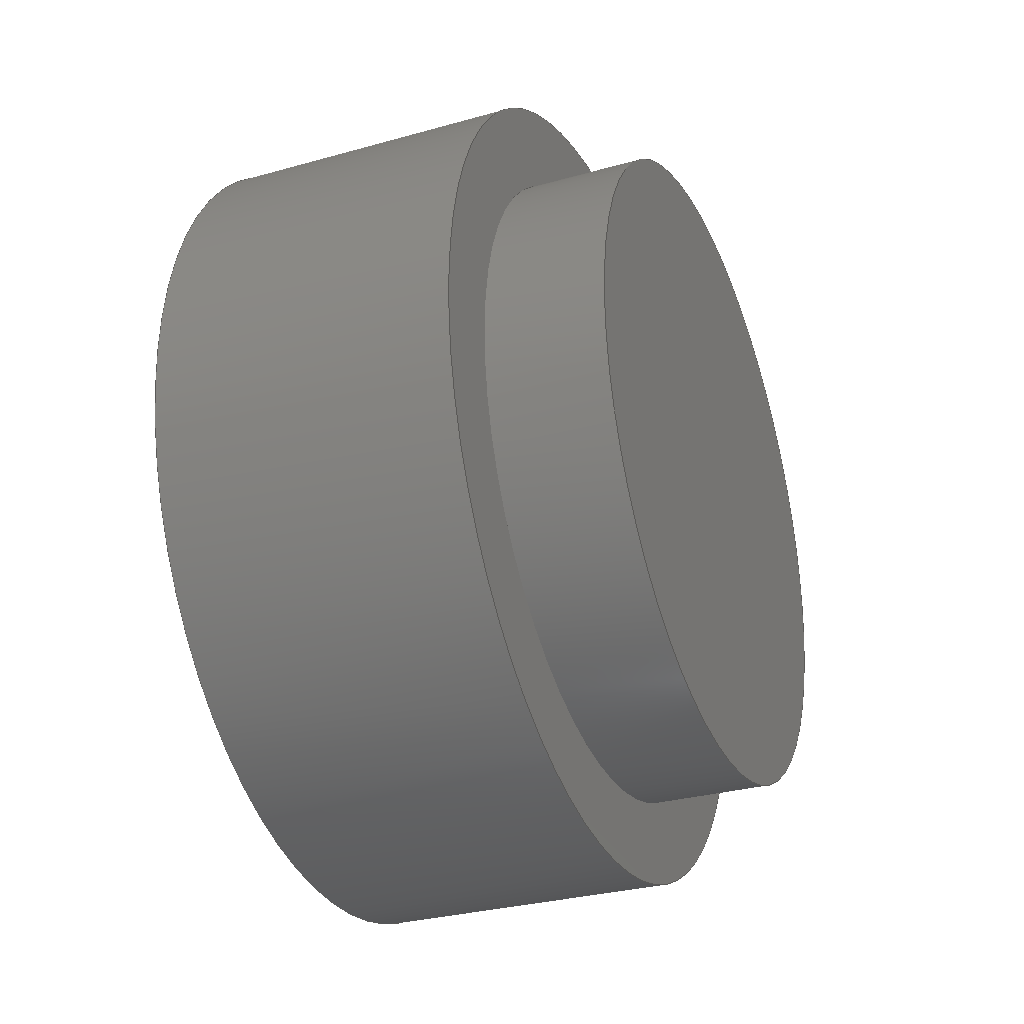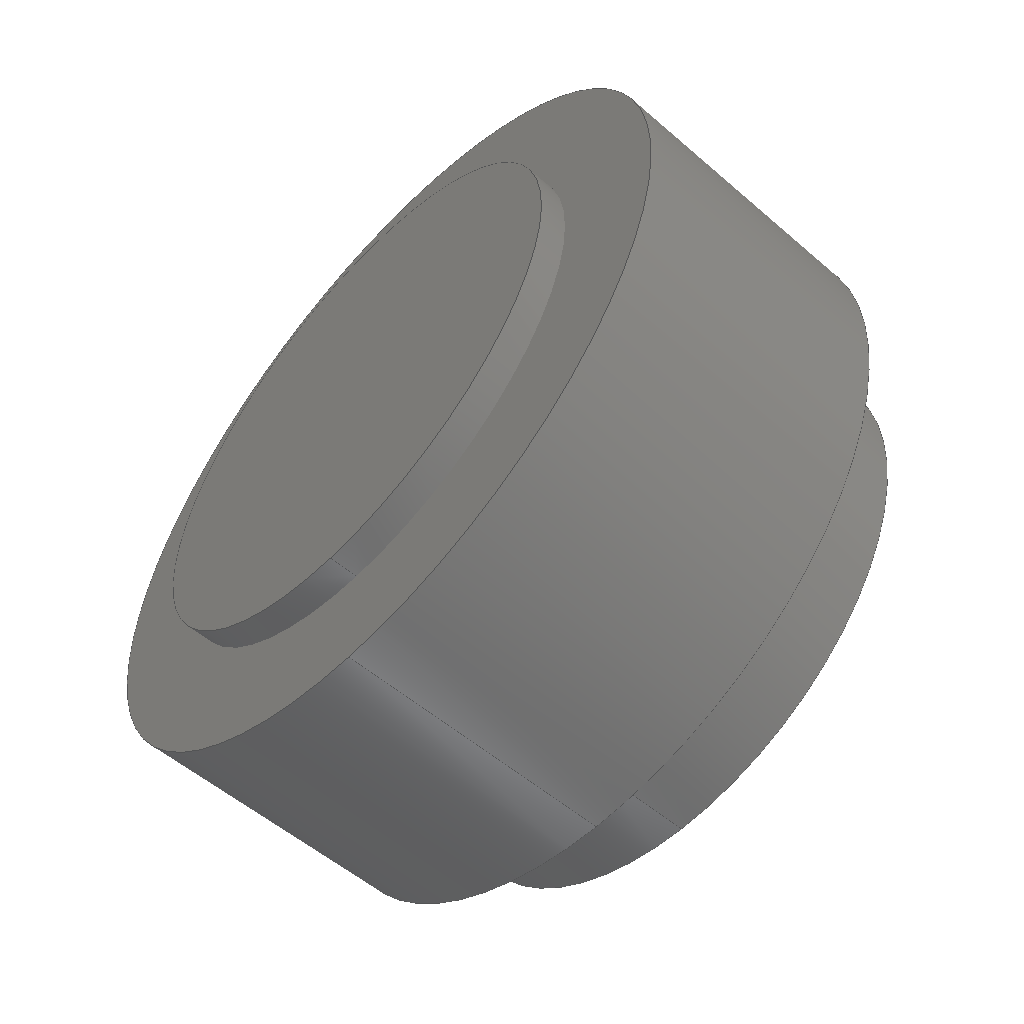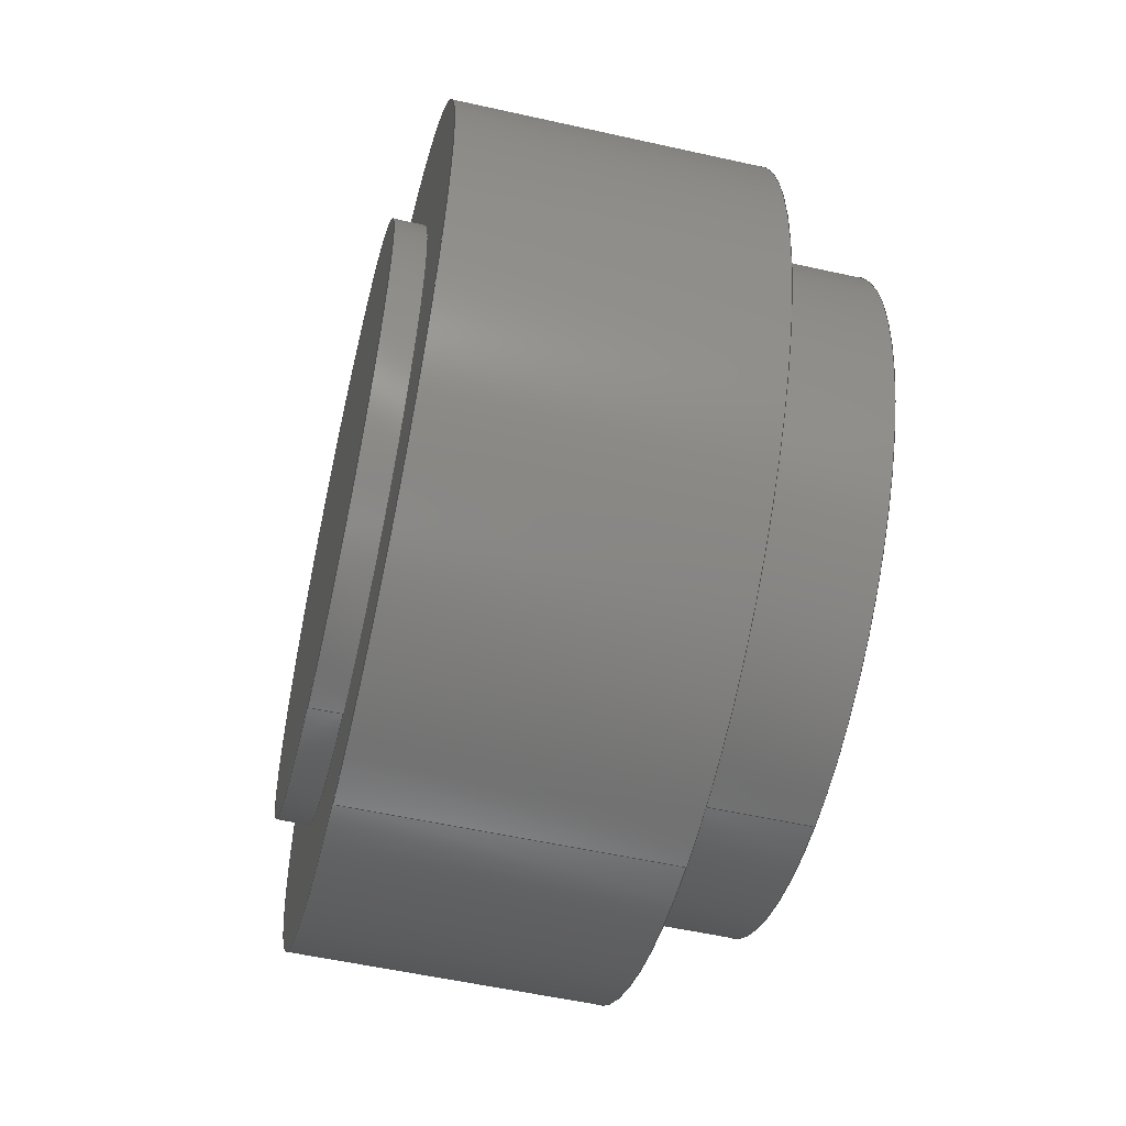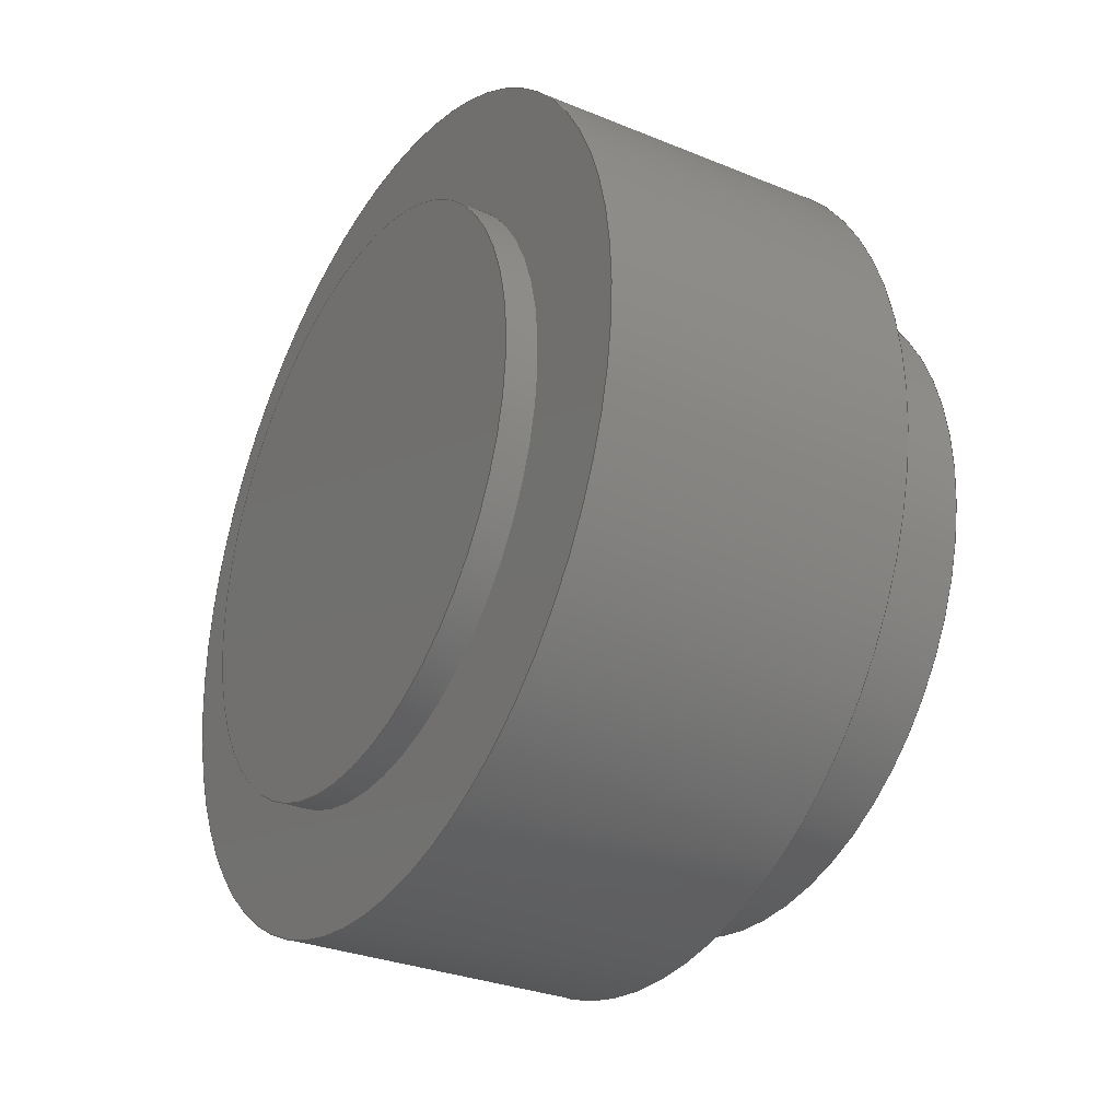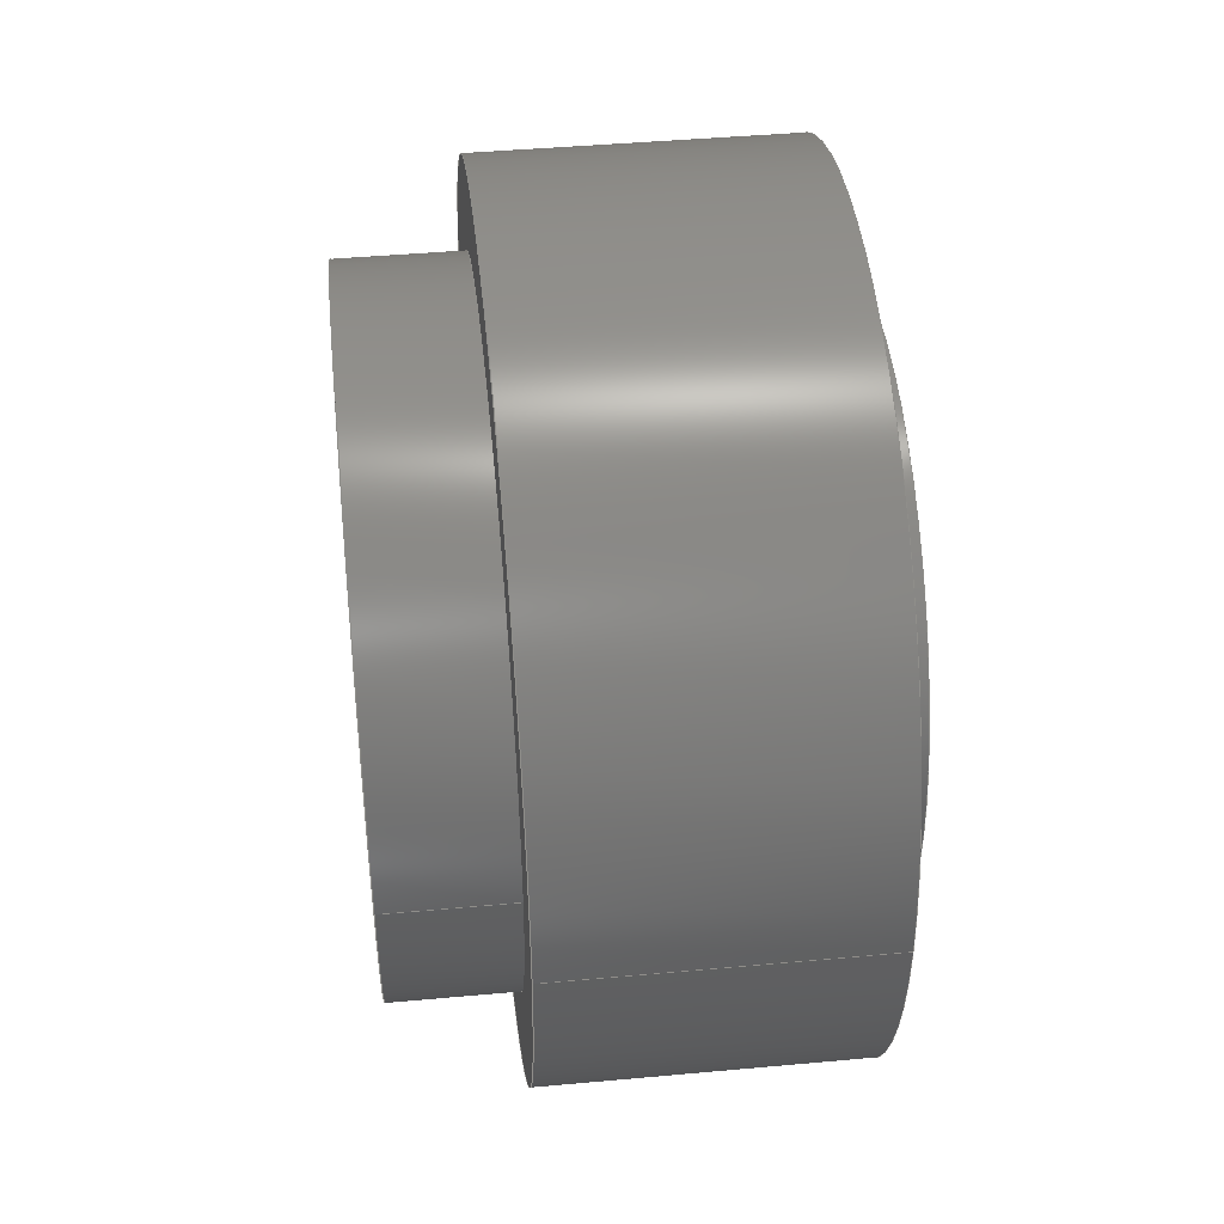
<metadata>
{"format":"step","ext":"step","renderer":"f3d","projection":"perspective","resolution":1024,"background":"white","views":[{"elev":-30.2,"azim":-157.7,"up":"+Z"},{"elev":-55.0,"azim":137.7,"up":"+Y"},{"elev":-55.0,"azim":166.7,"up":"+Y"},{"elev":-30.3,"azim":149.3,"up":"+Z"},{"elev":43.7,"azim":-6.1,"up":"+Z"}]}
</metadata>
<code>
ISO-10303-21;
DATA;
#1=MECHANICAL_DESIGN_GEOMETRIC_PRESENTATION_REPRESENTATION('',(#4),#213);
#2=SHAPE_REPRESENTATION_RELATIONSHIP('SRR','None',#220,#3);
#3=ADVANCED_BREP_SHAPE_REPRESENTATION('',(#5),#212);
#4=STYLED_ITEM('',(#229),#5);
#5=MANIFOLD_SOLID_BREP('Solid1',#103);
#6=FACE_BOUND('',#22,.T.);
#7=FACE_BOUND('',#25,.T.);
#8=PLANE('',#126);
#9=PLANE('',#129);
#10=PLANE('',#137);
#11=PLANE('',#139);
#12=FACE_OUTER_BOUND('',#19,.T.);
#13=FACE_OUTER_BOUND('',#20,.T.);
#14=FACE_OUTER_BOUND('',#21,.T.);
#15=FACE_OUTER_BOUND('',#23,.T.);
#16=FACE_OUTER_BOUND('',#24,.T.);
#17=FACE_OUTER_BOUND('',#26,.T.);
#18=FACE_OUTER_BOUND('',#27,.T.);
#19=EDGE_LOOP('',(#67,#68,#69,#70));
#20=EDGE_LOOP('',(#71,#72));
#21=EDGE_LOOP('',(#73,#74));
#22=EDGE_LOOP('',(#75,#76));
#23=EDGE_LOOP('',(#77,#78,#79,#80,#81,#82));
#24=EDGE_LOOP('',(#83,#84));
#25=EDGE_LOOP('',(#85));
#26=EDGE_LOOP('',(#86,#87,#88,#89,#90,#91));
#27=EDGE_LOOP('',(#92));
#28=LINE('',#184,#31);
#29=LINE('',#205,#32);
#30=LINE('',#208,#33);
#31=VECTOR('',#146,28);
#32=VECTOR('',#171,39.5);
#33=VECTOR('',#176,31.5);
#34=CIRCLE('',#124,28);
#35=CIRCLE('',#125,28);
#36=CIRCLE('',#127,31.5);
#37=CIRCLE('',#128,31.5);
#38=CIRCLE('',#130,39.5);
#39=CIRCLE('',#131,39.5);
#40=CIRCLE('',#132,31.5);
#41=CIRCLE('',#133,31.5);
#42=CIRCLE('',#135,39.5);
#43=CIRCLE('',#136,39.5);
#44=VERTEX_POINT('',#181);
#45=VERTEX_POINT('',#183);
#46=VERTEX_POINT('',#187);
#47=VERTEX_POINT('',#188);
#48=VERTEX_POINT('',#192);
#49=VERTEX_POINT('',#193);
#50=VERTEX_POINT('',#196);
#51=VERTEX_POINT('',#197);
#52=VERTEX_POINT('',#201);
#53=VERTEX_POINT('',#202);
#54=EDGE_CURVE('',#44,#44,#34,.T.);
#55=EDGE_CURVE('',#44,#45,#28,.T.);
#56=EDGE_CURVE('',#45,#45,#35,.T.);
#57=EDGE_CURVE('',#46,#47,#36,.T.);
#58=EDGE_CURVE('',#47,#46,#37,.T.);
#59=EDGE_CURVE('',#48,#49,#38,.T.);
#60=EDGE_CURVE('',#49,#48,#39,.T.);
#61=EDGE_CURVE('',#50,#51,#40,.T.);
#62=EDGE_CURVE('',#51,#50,#41,.T.);
#63=EDGE_CURVE('',#52,#53,#42,.T.);
#64=EDGE_CURVE('',#53,#52,#43,.T.);
#65=EDGE_CURVE('',#53,#49,#29,.T.);
#66=EDGE_CURVE('',#47,#51,#30,.T.);
#67=ORIENTED_EDGE('',*,*,#54,.T.);
#68=ORIENTED_EDGE('',*,*,#55,.T.);
#69=ORIENTED_EDGE('',*,*,#56,.F.);
#70=ORIENTED_EDGE('',*,*,#55,.F.);
#71=ORIENTED_EDGE('',*,*,#57,.T.);
#72=ORIENTED_EDGE('',*,*,#58,.T.);
#73=ORIENTED_EDGE('',*,*,#59,.F.);
#74=ORIENTED_EDGE('',*,*,#60,.F.);
#75=ORIENTED_EDGE('',*,*,#61,.T.);
#76=ORIENTED_EDGE('',*,*,#62,.T.);
#77=ORIENTED_EDGE('',*,*,#63,.F.);
#78=ORIENTED_EDGE('',*,*,#64,.F.);
#79=ORIENTED_EDGE('',*,*,#65,.T.);
#80=ORIENTED_EDGE('',*,*,#60,.T.);
#81=ORIENTED_EDGE('',*,*,#59,.T.);
#82=ORIENTED_EDGE('',*,*,#65,.F.);
#83=ORIENTED_EDGE('',*,*,#63,.T.);
#84=ORIENTED_EDGE('',*,*,#64,.T.);
#85=ORIENTED_EDGE('',*,*,#56,.T.);
#86=ORIENTED_EDGE('',*,*,#57,.F.);
#87=ORIENTED_EDGE('',*,*,#58,.F.);
#88=ORIENTED_EDGE('',*,*,#66,.T.);
#89=ORIENTED_EDGE('',*,*,#61,.F.);
#90=ORIENTED_EDGE('',*,*,#62,.F.);
#91=ORIENTED_EDGE('',*,*,#66,.F.);
#92=ORIENTED_EDGE('',*,*,#54,.F.);
#93=CYLINDRICAL_SURFACE('',#123,28);
#94=CYLINDRICAL_SURFACE('',#134,39.5);
#95=CYLINDRICAL_SURFACE('',#138,31.5);
#96=ADVANCED_FACE('',(#12),#93,.T.);
#97=ADVANCED_FACE('',(#13),#8,.F.);
#98=ADVANCED_FACE('',(#14,#6),#9,.F.);
#99=ADVANCED_FACE('',(#15),#94,.T.);
#100=ADVANCED_FACE('',(#16,#7),#10,.T.);
#101=ADVANCED_FACE('',(#17),#95,.T.);
#102=ADVANCED_FACE('',(#18),#11,.T.);
#103=CLOSED_SHELL('',(#96,#97,#98,#99,#100,#101,#102));
#104=DERIVED_UNIT_ELEMENT(#106,1);
#105=DERIVED_UNIT_ELEMENT(#215,3);
#106=(
MASS_UNIT()
NAMED_UNIT(*)
SI_UNIT($,.GRAM.)
);
#107=DERIVED_UNIT((#104,#105));
#108=MEASURE_REPRESENTATION_ITEM('density measure',
POSITIVE_RATIO_MEASURE(1),#107);
#109=PROPERTY_DEFINITION_REPRESENTATION(#114,#111);
#110=PROPERTY_DEFINITION_REPRESENTATION(#115,#112);
#111=REPRESENTATION('material name',(#113),#212);
#112=REPRESENTATION('density',(#108),#212);
#113=DESCRIPTIVE_REPRESENTATION_ITEM('Generic','Generic');
#114=PROPERTY_DEFINITION('material property','material name',#222);
#115=PROPERTY_DEFINITION('material property','density of part',#222);
#116=DATE_TIME_ROLE('creation_date');
#117=APPLIED_DATE_AND_TIME_ASSIGNMENT(#118,#116,(#222));
#118=DATE_AND_TIME(#119,#120);
#119=CALENDAR_DATE(2021,12,1);
#120=LOCAL_TIME(2,55,10,#121);
#121=COORDINATED_UNIVERSAL_TIME_OFFSET(0,0,.BEHIND.);
#122=AXIS2_PLACEMENT_3D('placement',#179,#140,#141);
#123=AXIS2_PLACEMENT_3D('',#180,#142,#143);
#124=AXIS2_PLACEMENT_3D('',#182,#144,#145);
#125=AXIS2_PLACEMENT_3D('',#185,#147,#148);
#126=AXIS2_PLACEMENT_3D('',#186,#149,#150);
#127=AXIS2_PLACEMENT_3D('',#189,#151,#152);
#128=AXIS2_PLACEMENT_3D('',#190,#153,#154);
#129=AXIS2_PLACEMENT_3D('',#191,#155,#156);
#130=AXIS2_PLACEMENT_3D('',#194,#157,#158);
#131=AXIS2_PLACEMENT_3D('',#195,#159,#160);
#132=AXIS2_PLACEMENT_3D('',#198,#161,#162);
#133=AXIS2_PLACEMENT_3D('',#199,#163,#164);
#134=AXIS2_PLACEMENT_3D('',#200,#165,#166);
#135=AXIS2_PLACEMENT_3D('',#203,#167,#168);
#136=AXIS2_PLACEMENT_3D('',#204,#169,#170);
#137=AXIS2_PLACEMENT_3D('',#206,#172,#173);
#138=AXIS2_PLACEMENT_3D('',#207,#174,#175);
#139=AXIS2_PLACEMENT_3D('',#209,#177,#178);
#140=DIRECTION('axis',(0,0,1));
#141=DIRECTION('refdir',(1,0,0));
#142=DIRECTION('center_axis',(1,0,0));
#143=DIRECTION('ref_axis',(0,1,0));
#144=DIRECTION('center_axis',(-1,0,0));
#145=DIRECTION('ref_axis',(0,1,0));
#146=DIRECTION('',(-1,0,0));
#147=DIRECTION('center_axis',(-1,0,0));
#148=DIRECTION('ref_axis',(0,1,0));
#149=DIRECTION('center_axis',(1,0,0));
#150=DIRECTION('ref_axis',(0,0,-1));
#151=DIRECTION('center_axis',(-1,0,0));
#152=DIRECTION('ref_axis',(0,1,0));
#153=DIRECTION('center_axis',(-1,0,0));
#154=DIRECTION('ref_axis',(0,1,0));
#155=DIRECTION('center_axis',(1,0,0));
#156=DIRECTION('ref_axis',(0,0,-1));
#157=DIRECTION('center_axis',(1,0,0));
#158=DIRECTION('ref_axis',(0,1,0));
#159=DIRECTION('center_axis',(1,0,0));
#160=DIRECTION('ref_axis',(0,1,0));
#161=DIRECTION('center_axis',(1,0,0));
#162=DIRECTION('ref_axis',(0,1,0));
#163=DIRECTION('center_axis',(1,0,0));
#164=DIRECTION('ref_axis',(0,1,0));
#165=DIRECTION('center_axis',(1,0,0));
#166=DIRECTION('ref_axis',(0,1,0));
#167=DIRECTION('center_axis',(1,0,0));
#168=DIRECTION('ref_axis',(0,1,0));
#169=DIRECTION('center_axis',(1,0,0));
#170=DIRECTION('ref_axis',(0,1,0));
#171=DIRECTION('',(-1,0,0));
#172=DIRECTION('center_axis',(1,0,0));
#173=DIRECTION('ref_axis',(0,0,-1));
#174=DIRECTION('center_axis',(-1,0,0));
#175=DIRECTION('ref_axis',(0,1,0));
#176=DIRECTION('',(1,0,0));
#177=DIRECTION('center_axis',(1,0,0));
#178=DIRECTION('ref_axis',(0,0,-1));
#179=CARTESIAN_POINT('',(0,0,0));
#180=CARTESIAN_POINT('Origin',(0,0,0));
#181=CARTESIAN_POINT('',(32,-28,3.429e-15));
#182=CARTESIAN_POINT('Origin',(32,0,0));
#183=CARTESIAN_POINT('',(29,-28,3.429e-15));
#184=CARTESIAN_POINT('',(0,-28,-3.429e-15));
#185=CARTESIAN_POINT('Origin',(29,0,0));
#186=CARTESIAN_POINT('Origin',(-11.5,0,0));
#187=CARTESIAN_POINT('',(-11.5,31.5,0));
#188=CARTESIAN_POINT('',(-11.5,-31.5,3.858e-15));
#189=CARTESIAN_POINT('Origin',(-11.5,0,0));
#190=CARTESIAN_POINT('Origin',(-11.5,0,0));
#191=CARTESIAN_POINT('Origin',(0,0,0));
#192=CARTESIAN_POINT('',(0,39.5,0));
#193=CARTESIAN_POINT('',(0,-39.5,-4.837e-15));
#194=CARTESIAN_POINT('Origin',(0,0,0));
#195=CARTESIAN_POINT('Origin',(0,0,0));
#196=CARTESIAN_POINT('',(0,31.5,0));
#197=CARTESIAN_POINT('',(0,-31.5,3.858e-15));
#198=CARTESIAN_POINT('Origin',(0,0,0));
#199=CARTESIAN_POINT('Origin',(0,0,0));
#200=CARTESIAN_POINT('Origin',(0,0,0));
#201=CARTESIAN_POINT('',(29,39.5,0));
#202=CARTESIAN_POINT('',(29,-39.5,-4.837e-15));
#203=CARTESIAN_POINT('Origin',(29,0,0));
#204=CARTESIAN_POINT('Origin',(29,0,0));
#205=CARTESIAN_POINT('',(0,-39.5,-4.837e-15));
#206=CARTESIAN_POINT('Origin',(29,0,0));
#207=CARTESIAN_POINT('Origin',(0,0,0));
#208=CARTESIAN_POINT('',(0,-31.5,3.858e-15));
#209=CARTESIAN_POINT('Origin',(32,0,0));
#210=UNCERTAINTY_MEASURE_WITH_UNIT(LENGTH_MEASURE(0.01),#214,
'DISTANCE_ACCURACY_VALUE',
'Maximum model space distance between geometric entities at asserted c
onnectivities');
#211=UNCERTAINTY_MEASURE_WITH_UNIT(LENGTH_MEASURE(0.01),#214,
'DISTANCE_ACCURACY_VALUE',
'Maximum model space distance between geometric entities at asserted c
onnectivities');
#212=(
GEOMETRIC_REPRESENTATION_CONTEXT(3)
GLOBAL_UNCERTAINTY_ASSIGNED_CONTEXT((#210))
GLOBAL_UNIT_ASSIGNED_CONTEXT((#214,#216,#217))
REPRESENTATION_CONTEXT('','3D')
);
#213=(
GEOMETRIC_REPRESENTATION_CONTEXT(3)
GLOBAL_UNCERTAINTY_ASSIGNED_CONTEXT((#211))
GLOBAL_UNIT_ASSIGNED_CONTEXT((#214,#216,#217))
REPRESENTATION_CONTEXT('','3D')
);
#214=(
LENGTH_UNIT()
NAMED_UNIT(*)
SI_UNIT(.MILLI.,.METRE.)
);
#215=(
LENGTH_UNIT()
NAMED_UNIT(*)
SI_UNIT(.CENTI.,.METRE.)
);
#216=(
NAMED_UNIT(*)
PLANE_ANGLE_UNIT()
SI_UNIT($,.RADIAN.)
);
#217=(
NAMED_UNIT(*)
SI_UNIT($,.STERADIAN.)
SOLID_ANGLE_UNIT()
);
#218=SHAPE_DEFINITION_REPRESENTATION(#219,#220);
#219=PRODUCT_DEFINITION_SHAPE('',$,#222);
#220=SHAPE_REPRESENTATION('',(#122),#212);
#221=PRODUCT_DEFINITION_CONTEXT('part definition',#226,'design');
#222=PRODUCT_DEFINITION('motor','motor',#223,#221);
#223=PRODUCT_DEFINITION_FORMATION('',$,#228);
#224=PRODUCT_RELATED_PRODUCT_CATEGORY('motor','motor',(#228));
#225=APPLICATION_PROTOCOL_DEFINITION('international standard',
'automotive_design',2009,#226);
#226=APPLICATION_CONTEXT(
'Core Data for Automotive Mechanical Design Process');
#227=PRODUCT_CONTEXT('part definition',#226,'mechanical');
#228=PRODUCT('motor','motor',$,(#227));
#229=PRESENTATION_STYLE_ASSIGNMENT((#230));
#230=SURFACE_STYLE_USAGE(.BOTH.,#233);
#231=SURFACE_STYLE_RENDERING_WITH_PROPERTIES($,#237,(#232));
#232=SURFACE_STYLE_TRANSPARENT(0.48);
#233=SURFACE_SIDE_STYLE('',(#234,#231));
#234=SURFACE_STYLE_FILL_AREA(#235);
#235=FILL_AREA_STYLE('',(#236));
#236=FILL_AREA_STYLE_COLOUR('',#237);
#237=COLOUR_RGB('',0.003922,0.2431,0.9451);
ENDSEC;
END-ISO-10303-21;

</code>
